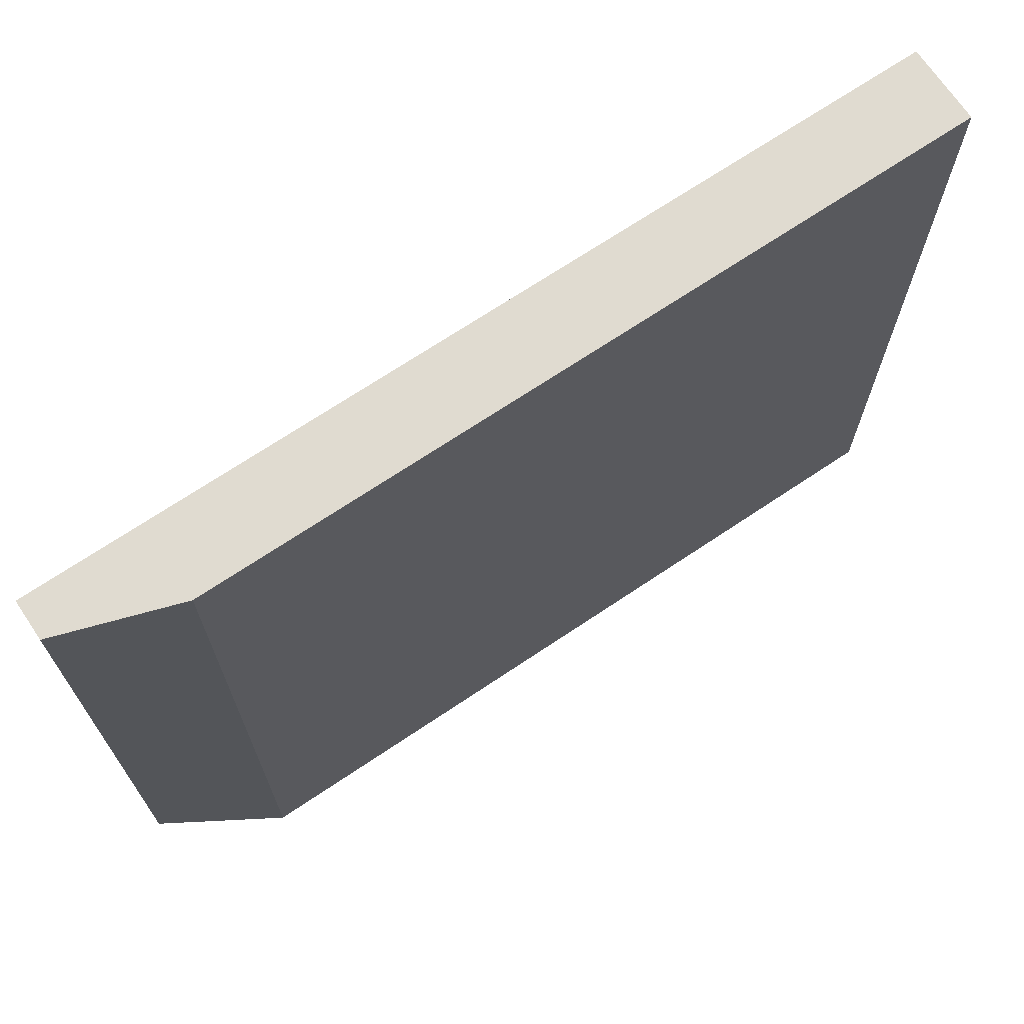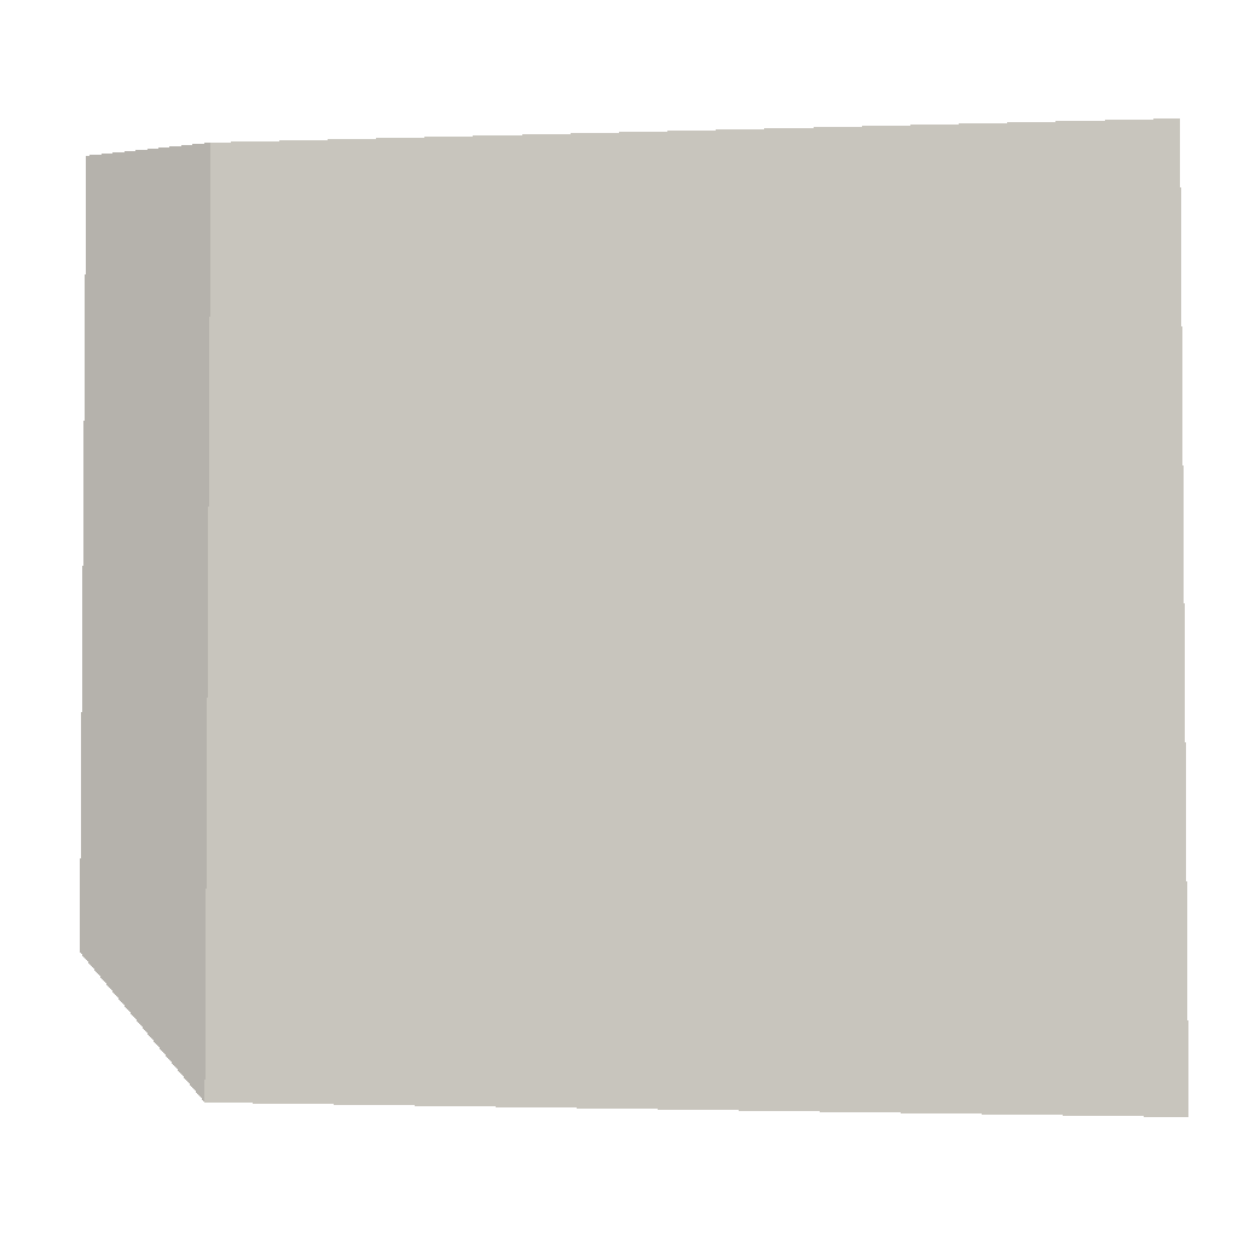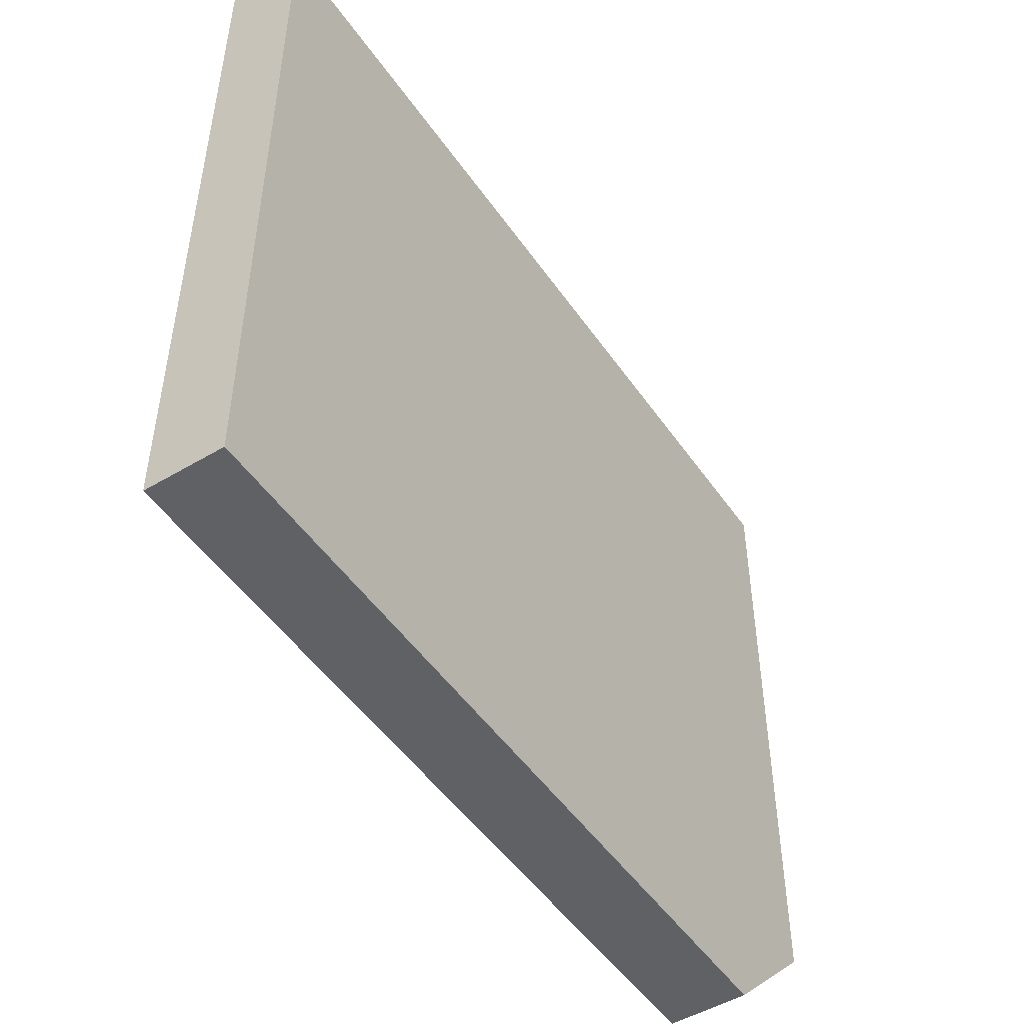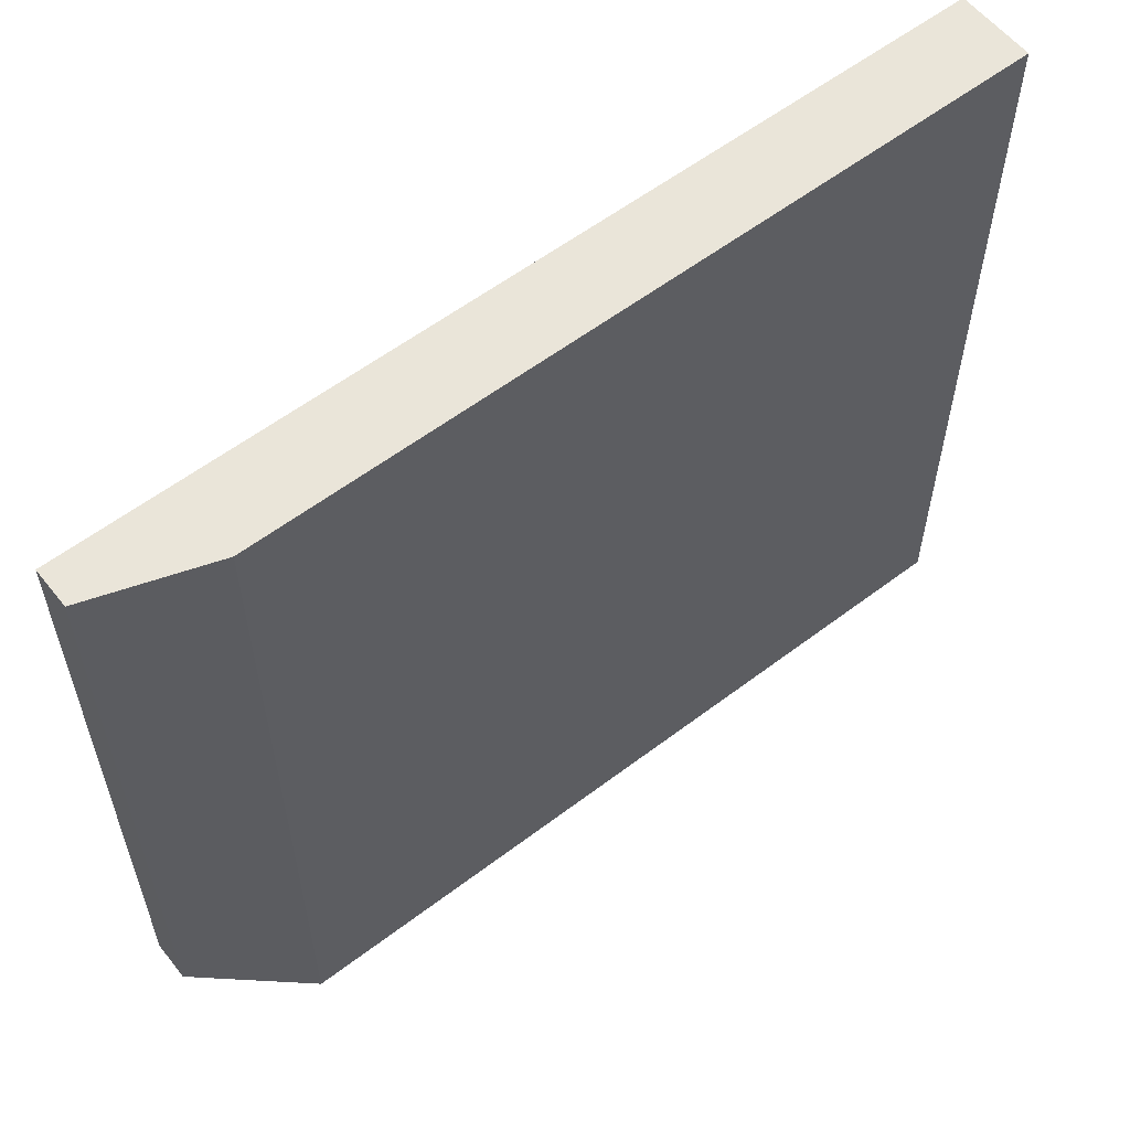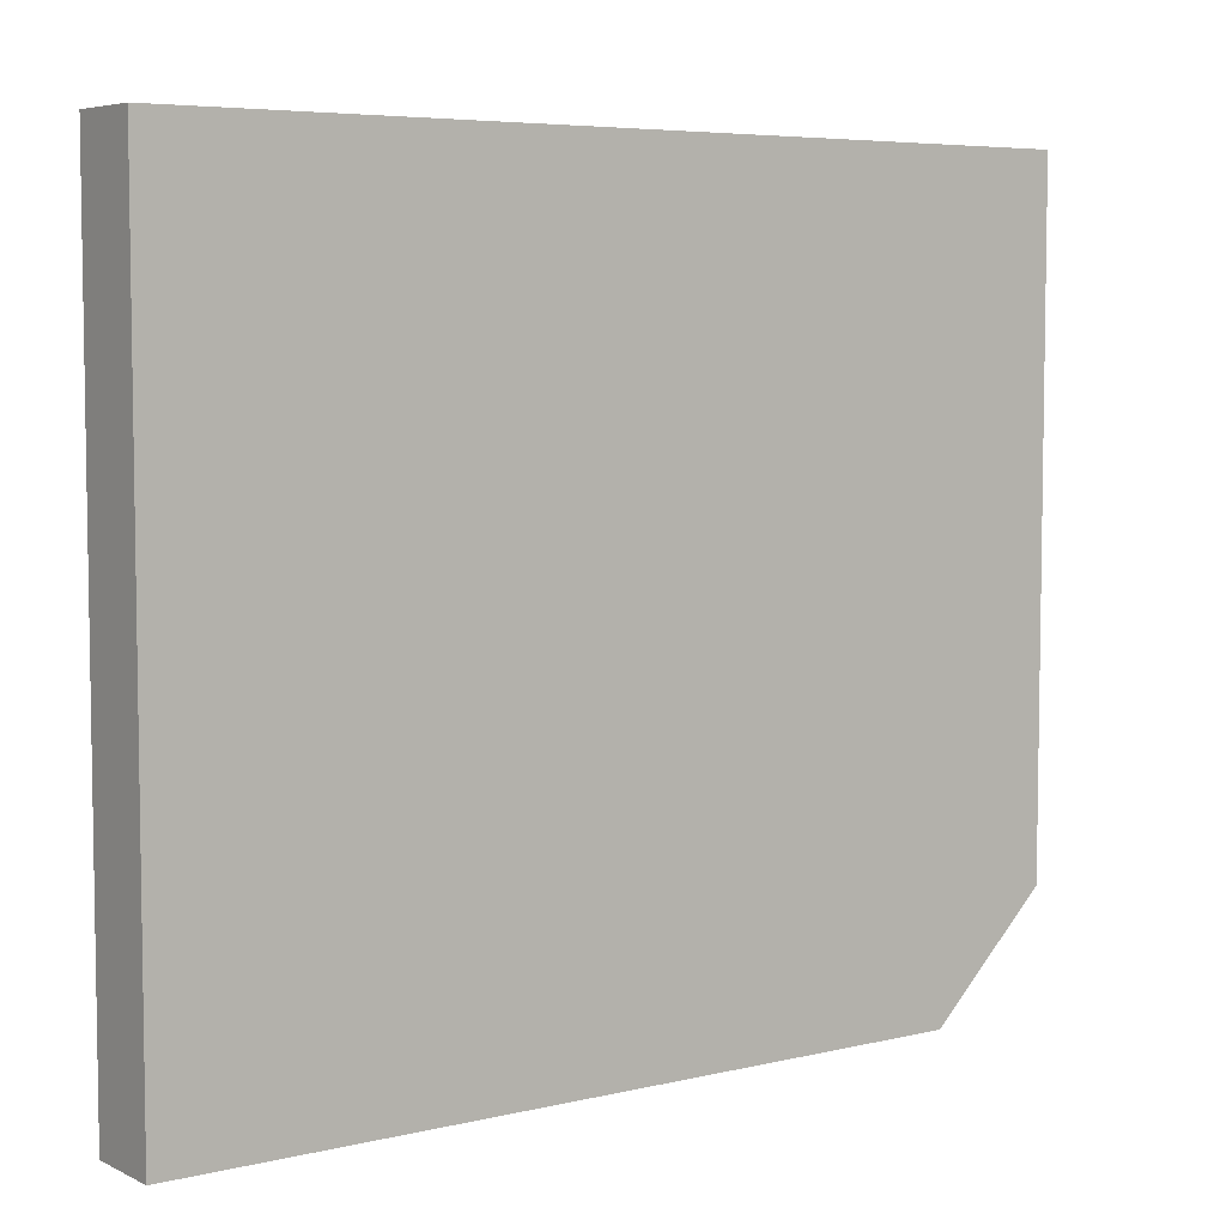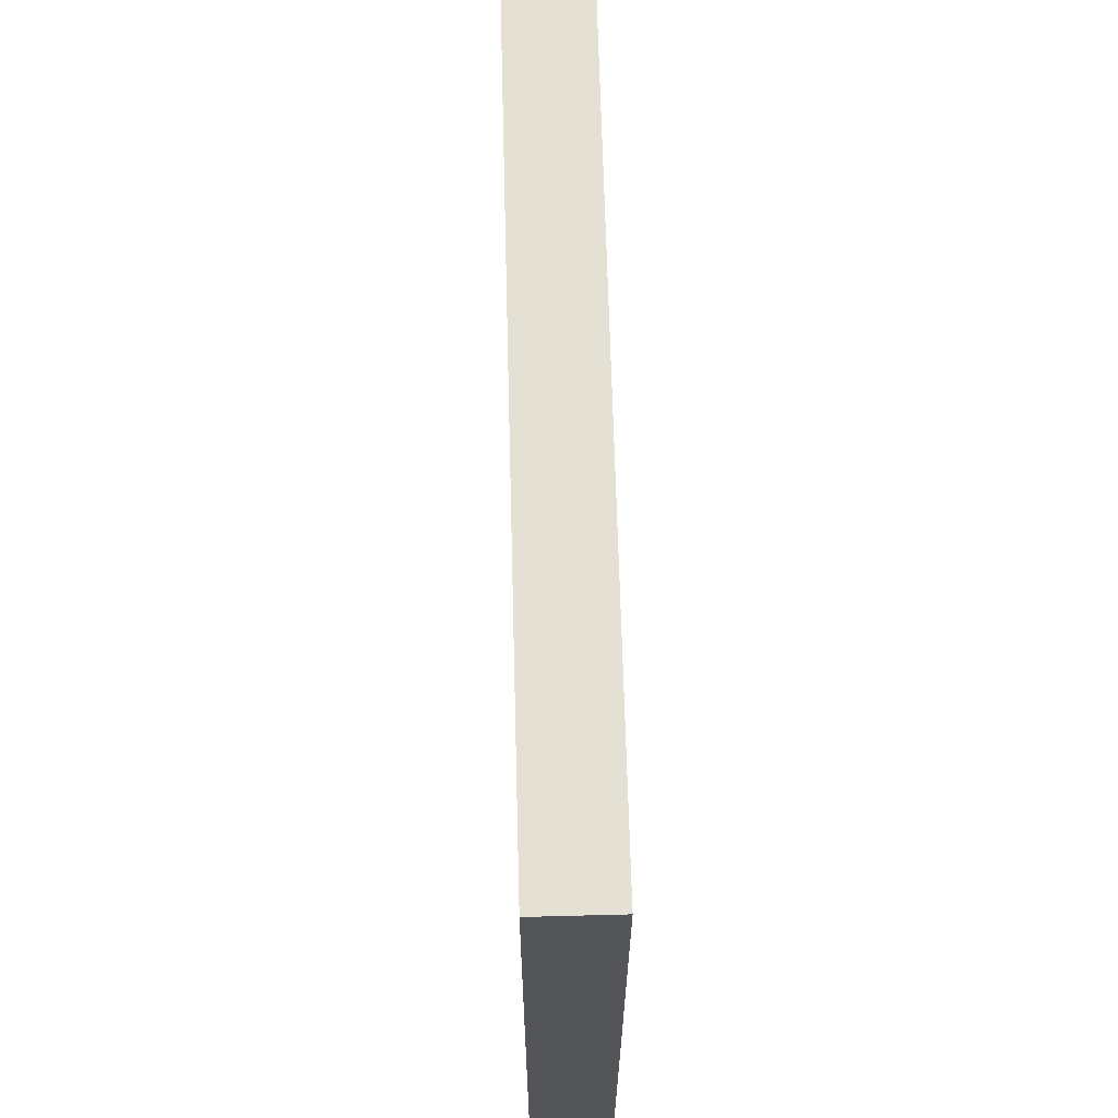
<metadata>
{"format":"obj","ext":"obj","renderer":"f3d","projection":"perspective","resolution":1024,"background":"white","views":[{"elev":69.9,"azim":146.1,"up":"+Z"},{"elev":-2.5,"azim":-173.4,"up":"+Z"},{"elev":-49.6,"azim":-56.6,"up":"+Z"},{"elev":58.1,"azim":141.8,"up":"+Z"},{"elev":5.8,"azim":-35.9,"up":"+Z"},{"elev":65.4,"azim":-91.5,"up":"+Z"}]}
</metadata>
<code>
o Roof_Corner_Right_Plane.011
v 5 0 -9
v 7.3 0 -9
v 5 0 -11
v 7.3 0 -10.7
v 5 0.2 -11
v 5 0.2 -9
v 7 0.2 -9
v 7 0.2 -11
v 7.3 0.1 -10.7
v 7.3 0.1 -9
v 5 0.1 -9
v 5 0.1 -11
v 7 0.1 -11
v 7 0 -11
v 7 0 -9
v 7 0.1 -9
f 3 15 1
f 7 5 6
f 9 7 10
f 11 5 12
f 9 13 8
f 16 6 11
f 15 11 1
f 14 9 4
f 1 12 3
f 4 10 2
f 13 3 12
f 8 12 5
f 7 16 10
f 16 2 10
f 15 4 2
f 3 14 15
f 7 8 5
f 9 8 7
f 11 6 5
f 16 7 6
f 15 16 11
f 14 13 9
f 1 11 12
f 4 9 10
f 13 14 3
f 8 13 12
f 16 15 2
f 15 14 4

</code>
